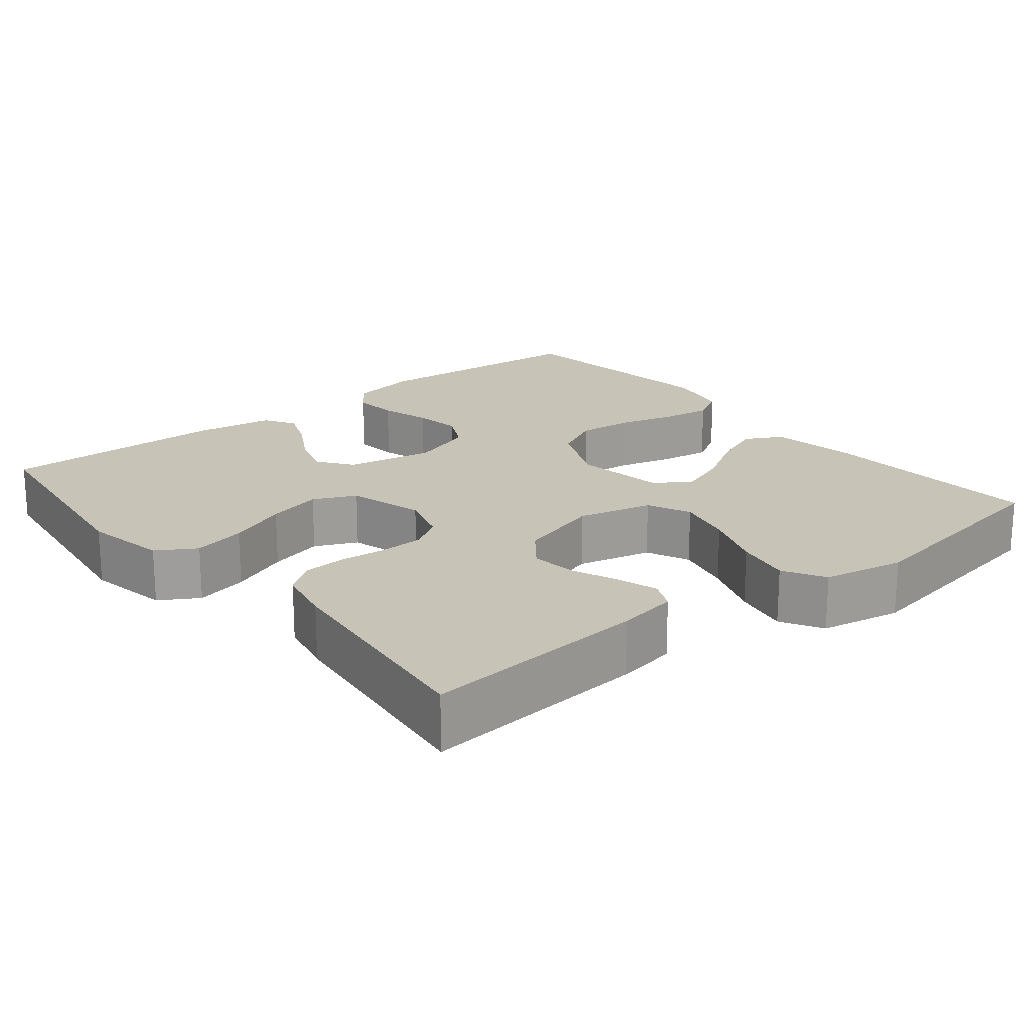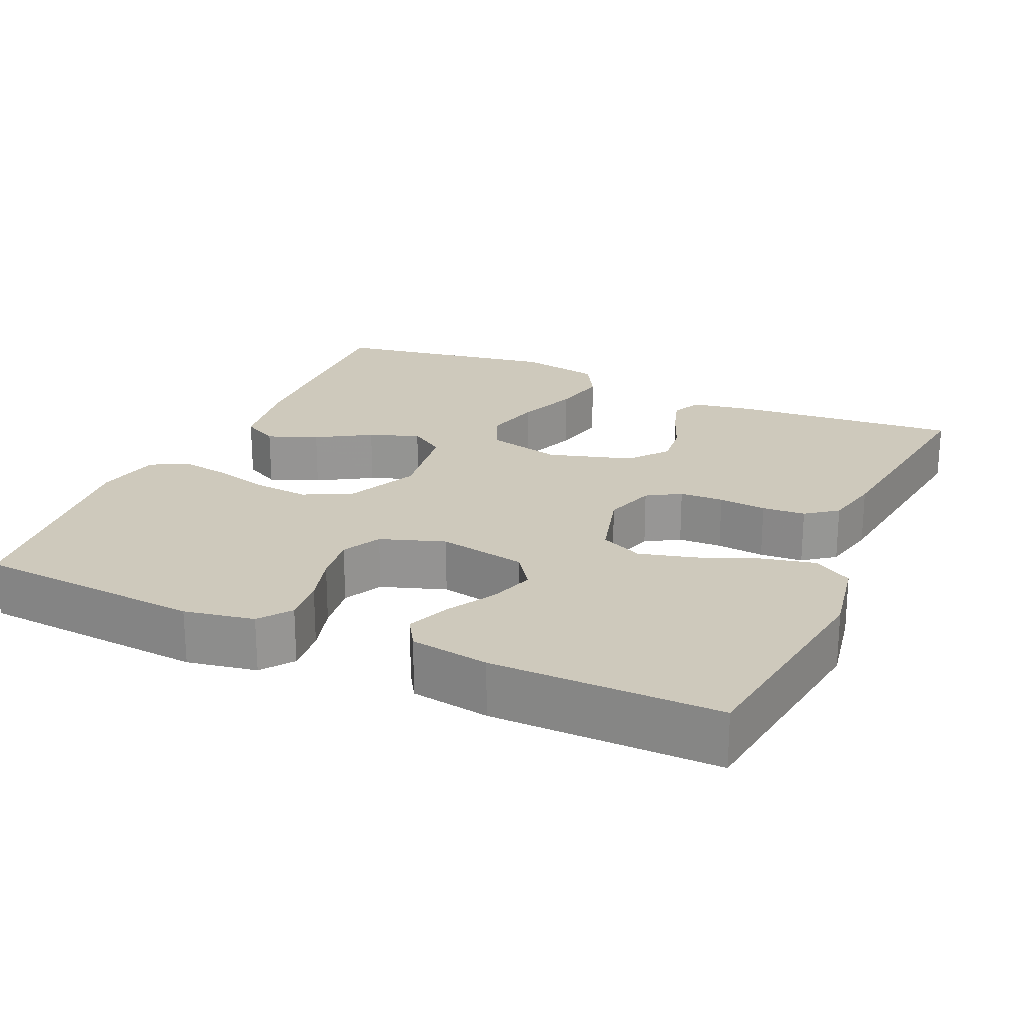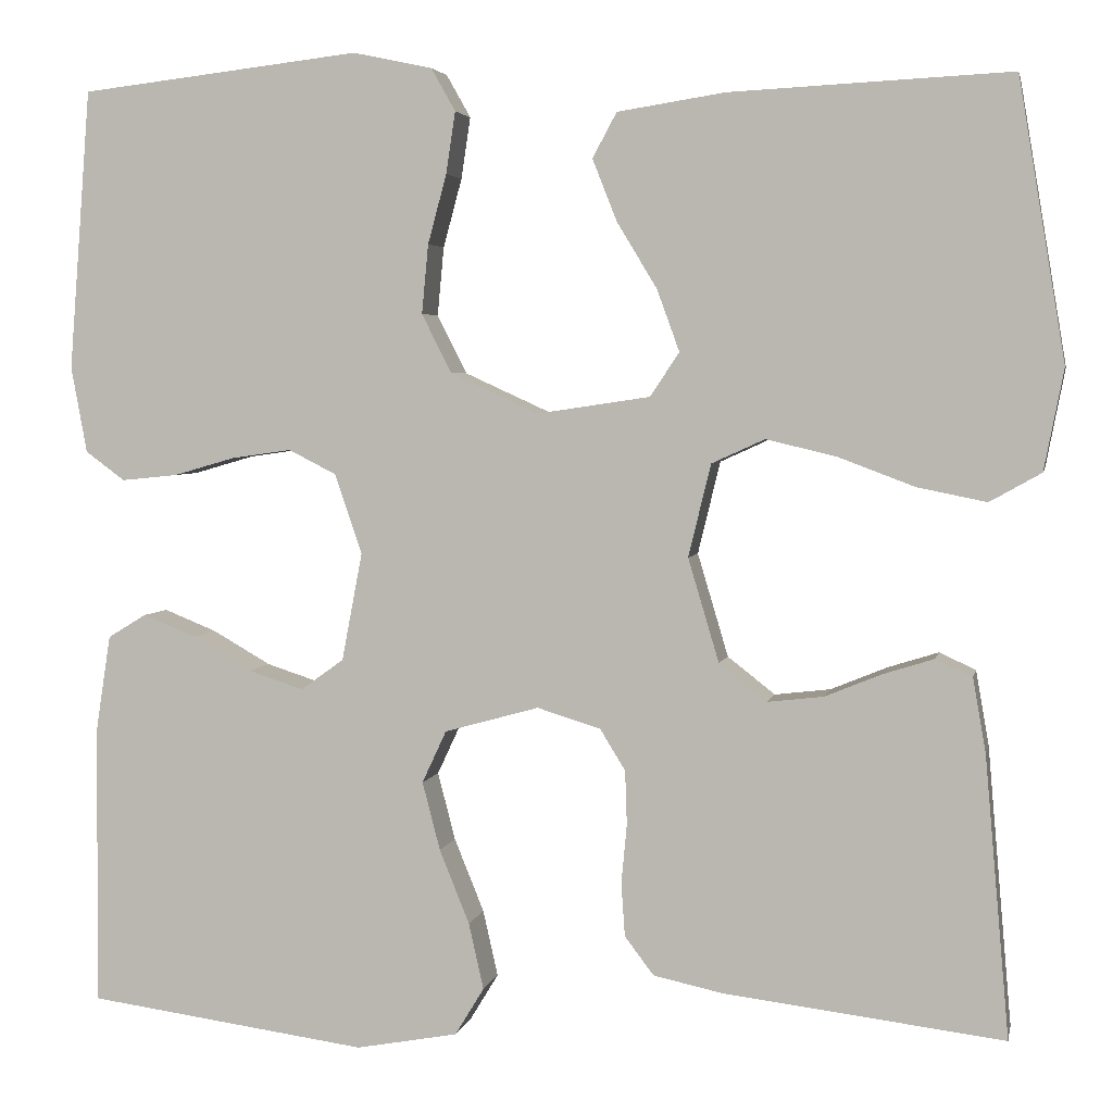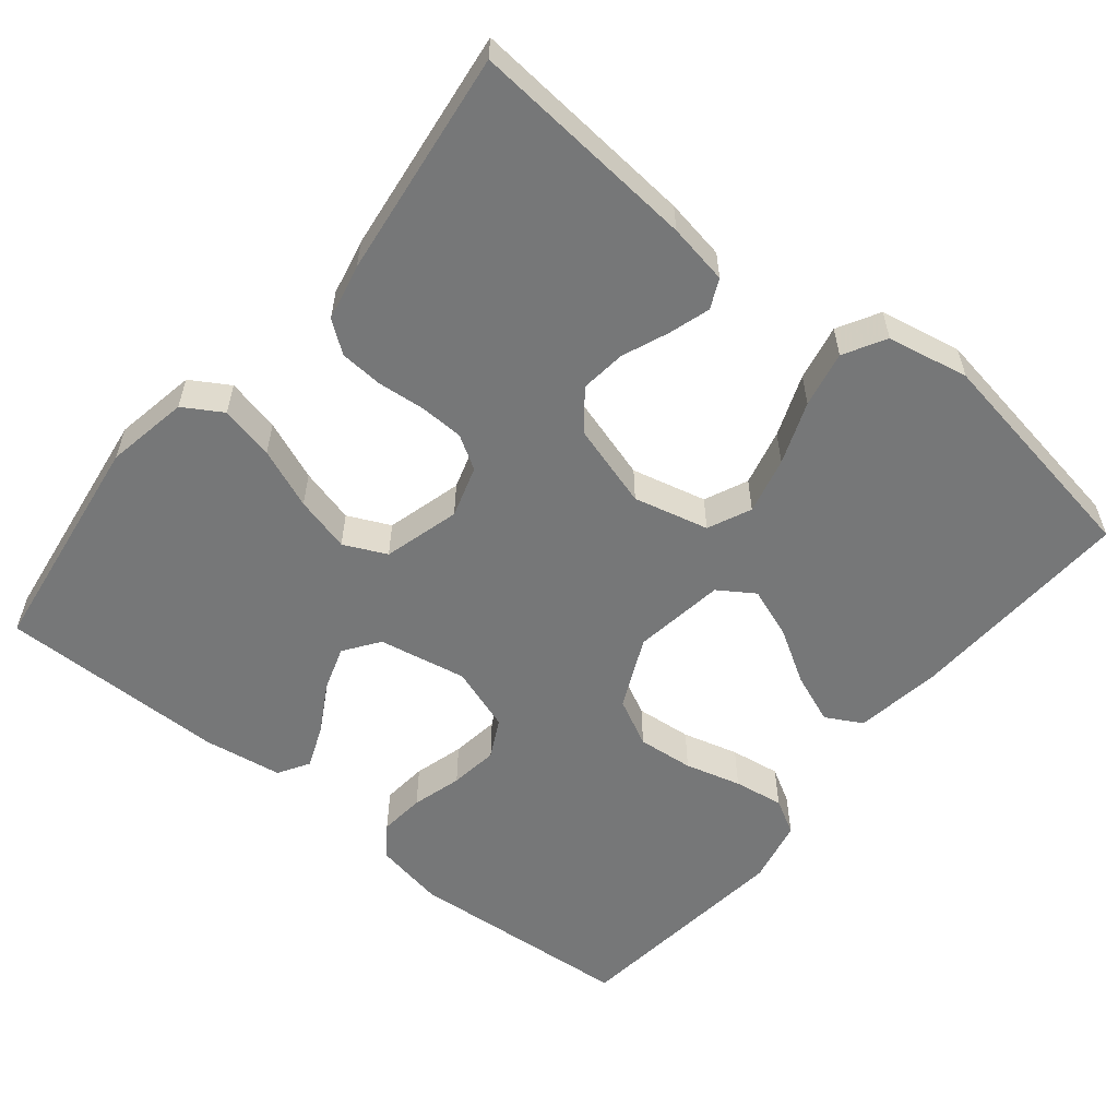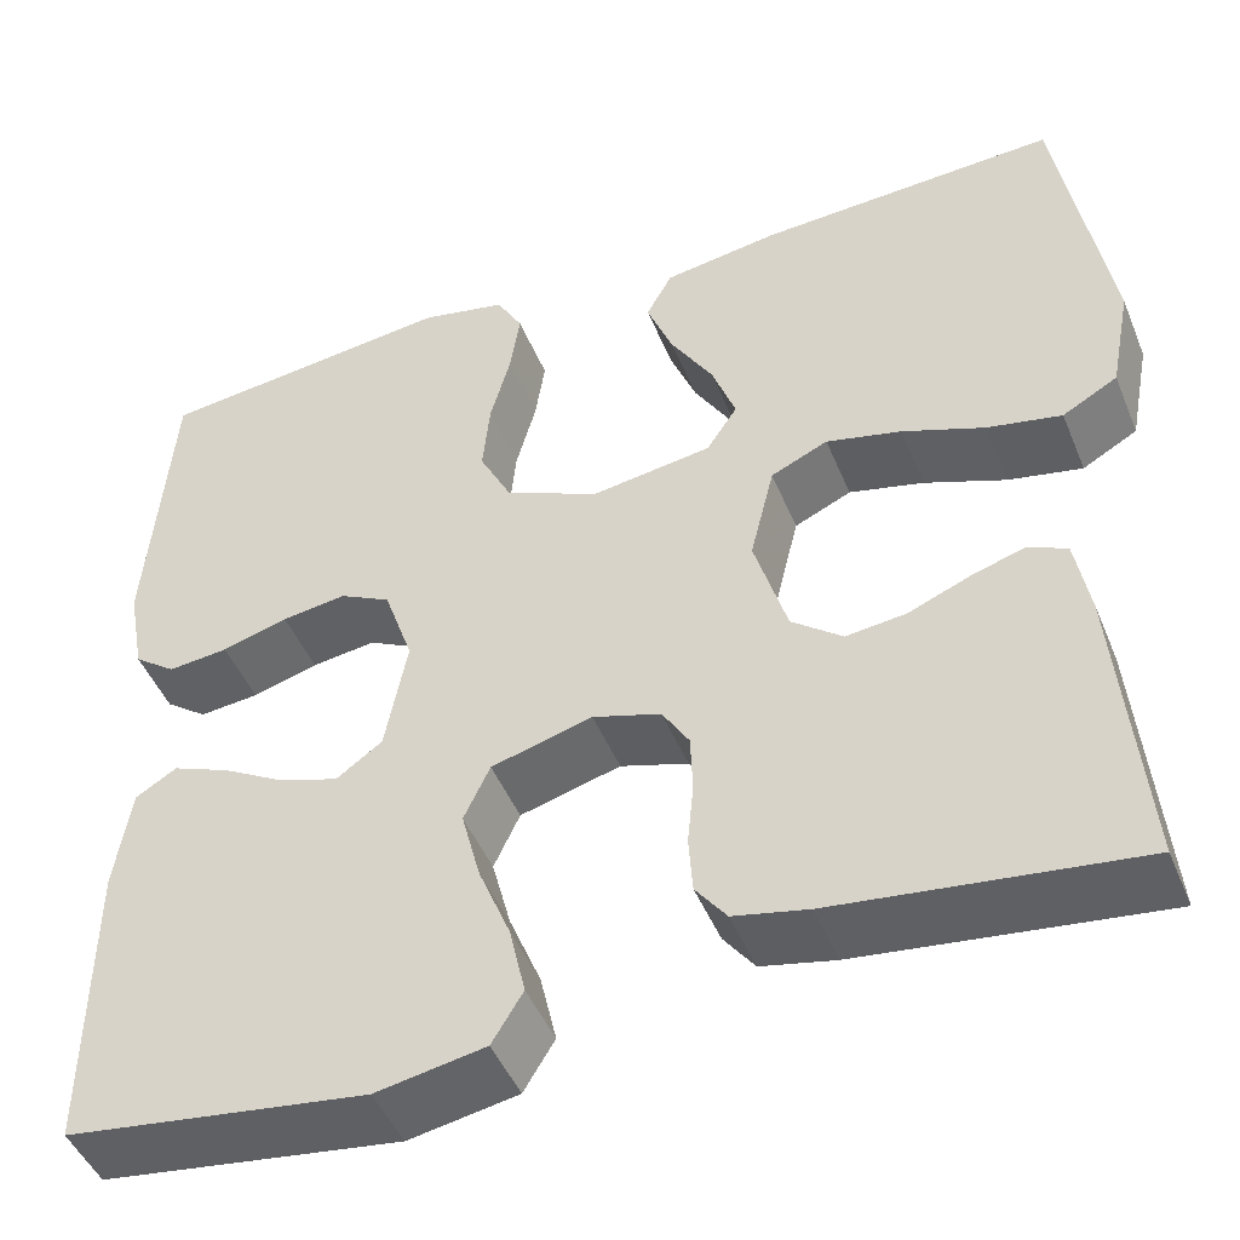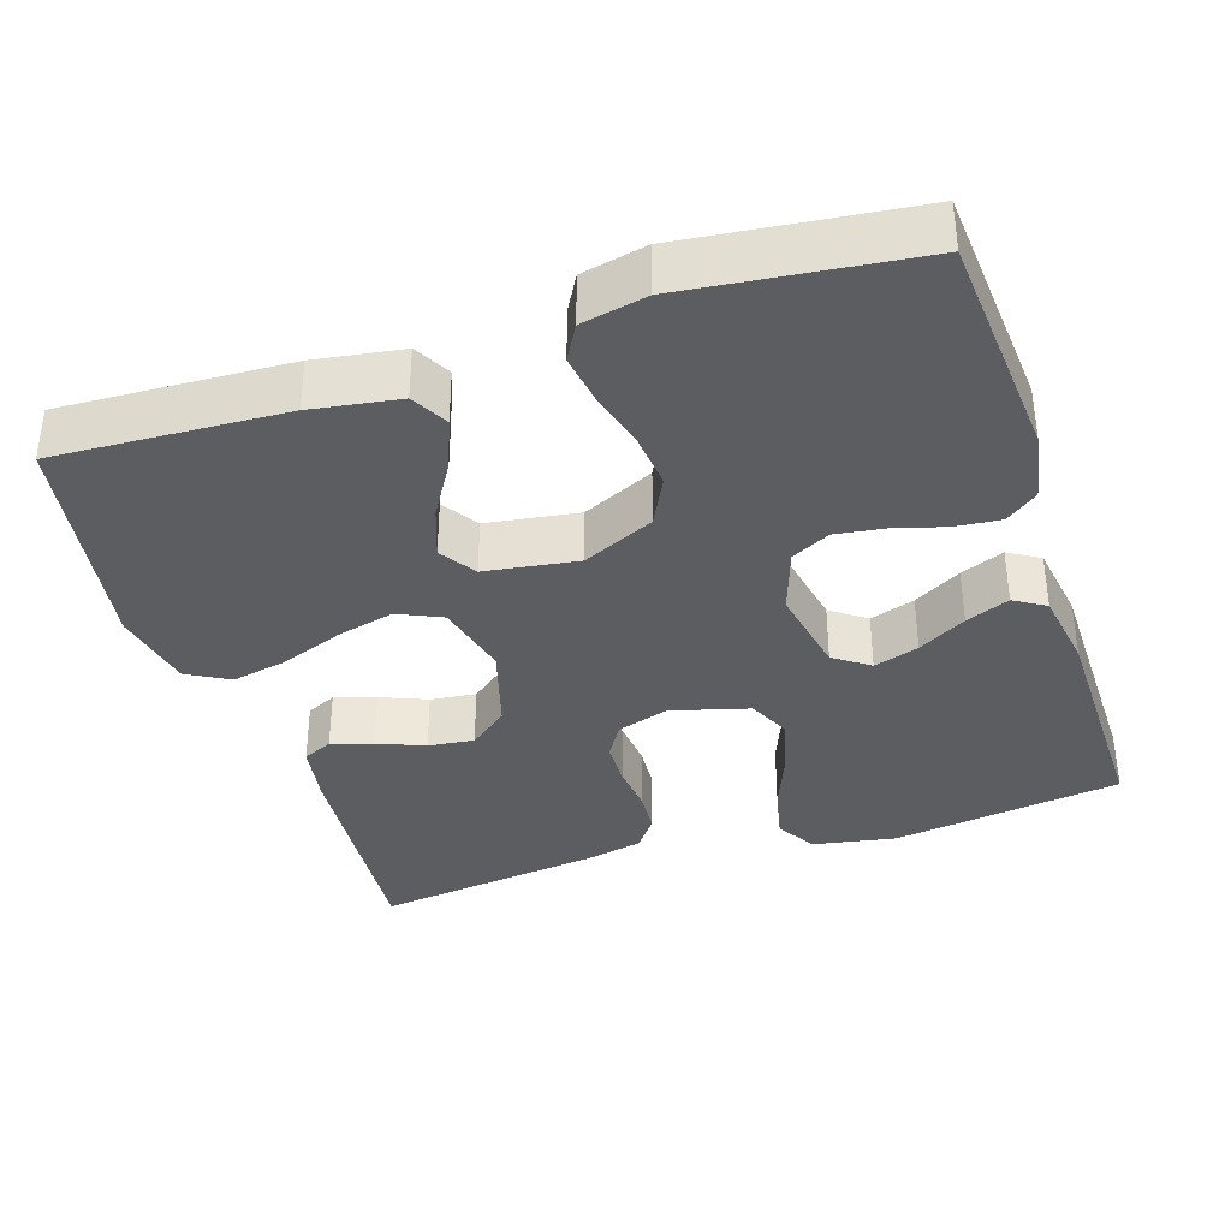
<metadata>
{"format":"obj","ext":"obj","renderer":"f3d","projection":"perspective","resolution":1024,"background":"white","views":[{"elev":19.8,"azim":-129.1,"up":"+Y"},{"elev":22.4,"azim":114.2,"up":"+Y"},{"elev":3.7,"azim":-168.6,"up":"+Z"},{"elev":-57.0,"azim":-129.1,"up":"+Y"},{"elev":-46.8,"azim":-158.3,"up":"+Z"},{"elev":-36.6,"azim":18.1,"up":"+Y"}]}
</metadata>
<code>
v -0.5 0.07 0.5
v -0.2 0.07 0.485
v -0.085 0.07 0.467
v -0.059 0.07 0.419
v -0.085 0.07 0.353
v -0.128 0.07 0.282
v -0.152 0.07 0.216
v -0.121 0.07 0.169
v 0 0.07 0.151
v 0.094 0.07 0.194
v 0.126 0.07 0.257
v 0.119 0.07 0.331
v 0.099 0.07 0.405
v 0.089 0.07 0.471
v 0.115 0.07 0.517
v 0.2 0.07 0.535
v 0.5 0.07 0.5
v 0.523 0.07 0.2
v 0.506 0.07 0.108
v 0.464 0.07 0.077
v 0.404 0.07 0.083
v 0.338 0.07 0.102
v 0.274 0.07 0.111
v 0.223 0.07 0.085
v 0.194 0.07 0
v 0.216 0.07 -0.116
v 0.262 0.07 -0.149
v 0.321 0.07 -0.13
v 0.384 0.07 -0.094
v 0.441 0.07 -0.071
v 0.482 0.07 -0.096
v 0.498 0.07 -0.2
v 0.5 0.07 -0.5
v 0.2 0.07 -0.541
v 0.091 0.07 -0.521
v 0.06 0.07 -0.47
v 0.076 0.07 -0.399
v 0.108 0.07 -0.32
v 0.127 0.07 -0.247
v 0.101 0.07 -0.191
v 0 0.07 -0.163
v -0.068 0.07 -0.184
v -0.095 0.07 -0.228
v -0.097 0.07 -0.286
v -0.091 0.07 -0.349
v -0.095 0.07 -0.406
v -0.126 0.07 -0.447
v -0.2 0.07 -0.463
v -0.5 0.07 -0.5
v -0.474 0.07 -0.2
v -0.46 0.07 -0.12
v -0.421 0.07 -0.102
v -0.367 0.07 -0.119
v -0.306 0.07 -0.144
v -0.246 0.07 -0.151
v -0.195 0.07 -0.111
v -0.162 0.07 0
v -0.186 0.07 0.099
v -0.243 0.07 0.125
v -0.318 0.07 0.107
v -0.4 0.07 0.076
v -0.474 0.07 0.061
v -0.529 0.07 0.092
v -0.55 0.07 0.2
v -0.5 0 0.5
v -0.2 0 0.485
v -0.085 0 0.467
v -0.059 0 0.419
v -0.085 0 0.353
v -0.128 0 0.282
v -0.152 0 0.216
v -0.121 0 0.169
v 0 0 0.151
v 0.094 0 0.194
v 0.126 0 0.257
v 0.119 0 0.331
v 0.099 0 0.405
v 0.089 0 0.471
v 0.115 0 0.517
v 0.2 0 0.535
v 0.5 0 0.5
v 0.523 0 0.2
v 0.506 0 0.108
v 0.464 0 0.077
v 0.404 0 0.083
v 0.338 0 0.102
v 0.274 0 0.111
v 0.223 0 0.085
v 0.194 0 0
v 0.216 0 -0.116
v 0.262 0 -0.149
v 0.321 0 -0.13
v 0.384 0 -0.094
v 0.441 0 -0.071
v 0.482 0 -0.096
v 0.498 0 -0.2
v 0.5 0 -0.5
v 0.2 0 -0.541
v 0.091 0 -0.521
v 0.06 0 -0.47
v 0.076 0 -0.399
v 0.108 0 -0.32
v 0.127 0 -0.247
v 0.101 0 -0.191
v 0 0 -0.163
v -0.068 0 -0.184
v -0.095 0 -0.228
v -0.097 0 -0.286
v -0.091 0 -0.349
v -0.095 0 -0.406
v -0.126 0 -0.447
v -0.2 0 -0.463
v -0.5 0 -0.5
v -0.474 0 -0.2
v -0.46 0 -0.12
v -0.421 0 -0.102
v -0.367 0 -0.119
v -0.306 0 -0.144
v -0.246 0 -0.151
v -0.195 0 -0.111
v -0.162 0 0
v -0.186 0 0.099
v -0.243 0 0.125
v -0.318 0 0.107
v -0.4 0 0.076
v -0.474 0 0.061
v -0.529 0 0.092
v -0.55 0 0.2
f 4 5 6
f 3 4 6
f 2 3 6
f 1 2 6
f 64 1 6
f 63 64 6
f 62 63 6
f 61 62 6
f 60 61 6
f 59 60 6 7
f 58 59 7 8
f 57 58 8 9
f 56 57 9 10
f 52 53 54
f 51 52 54
f 50 51 54
f 49 50 54
f 48 49 54
f 47 48 54
f 46 47 54
f 45 46 54
f 44 45 54
f 43 44 54 55
f 42 43 55 56
f 36 37 38
f 35 36 38
f 34 35 38
f 33 34 38
f 32 33 38
f 31 32 38
f 30 31 38
f 29 30 38
f 28 29 38
f 27 28 38 39
f 26 27 39 40
f 20 21 22
f 19 20 22
f 18 19 22
f 17 18 22
f 16 17 22
f 15 16 22
f 14 15 22
f 13 14 22
f 12 13 22
f 11 12 22 23
f 10 11 23 24
f 10 24 25
f 56 10 25
f 42 56 25
f 41 42 25
f 25 26 40 41
f 70 69 68
f 70 68 67
f 70 67 66
f 70 66 65
f 70 65 128
f 70 128 127
f 70 127 126
f 70 126 125
f 70 125 124
f 71 70 124 123
f 72 71 123 122
f 73 72 122 121
f 74 73 121 120
f 118 117 116
f 118 116 115
f 118 115 114
f 118 114 113
f 118 113 112
f 118 112 111
f 118 111 110
f 118 110 109
f 118 109 108
f 119 118 108 107
f 120 119 107 106
f 102 101 100
f 102 100 99
f 102 99 98
f 102 98 97
f 102 97 96
f 102 96 95
f 102 95 94
f 102 94 93
f 102 93 92
f 103 102 92 91
f 104 103 91 90
f 86 85 84
f 86 84 83
f 86 83 82
f 86 82 81
f 86 81 80
f 86 80 79
f 86 79 78
f 86 78 77
f 86 77 76
f 87 86 76 75
f 88 87 75 74
f 89 88 74
f 89 74 120
f 89 120 106
f 89 106 105
f 105 104 90 89
f 1 65 66 2
f 2 66 67 3
f 3 67 68 4
f 4 68 69 5
f 5 69 70 6
f 6 70 71 7
f 7 71 72 8
f 8 72 73 9
f 9 73 74 10
f 10 74 75 11
f 11 75 76 12
f 12 76 77 13
f 13 77 78 14
f 14 78 79 15
f 15 79 80 16
f 16 80 81 17
f 17 81 82 18
f 18 82 83 19
f 19 83 84 20
f 20 84 85 21
f 21 85 86 22
f 22 86 87 23
f 23 87 88 24
f 24 88 89 25
f 25 89 90 26
f 26 90 91 27
f 27 91 92 28
f 28 92 93 29
f 29 93 94 30
f 30 94 95 31
f 31 95 96 32
f 32 96 97 33
f 33 97 98 34
f 34 98 99 35
f 35 99 100 36
f 36 100 101 37
f 37 101 102 38
f 38 102 103 39
f 39 103 104 40
f 40 104 105 41
f 41 105 106 42
f 42 106 107 43
f 43 107 108 44
f 44 108 109 45
f 45 109 110 46
f 46 110 111 47
f 47 111 112 48
f 48 112 113 49
f 49 113 114 50
f 50 114 115 51
f 51 115 116 52
f 52 116 117 53
f 53 117 118 54
f 54 118 119 55
f 55 119 120 56
f 56 120 121 57
f 57 121 122 58
f 58 122 123 59
f 59 123 124 60
f 60 124 125 61
f 61 125 126 62
f 62 126 127 63
f 63 127 128 64
f 64 128 65 1

</code>
